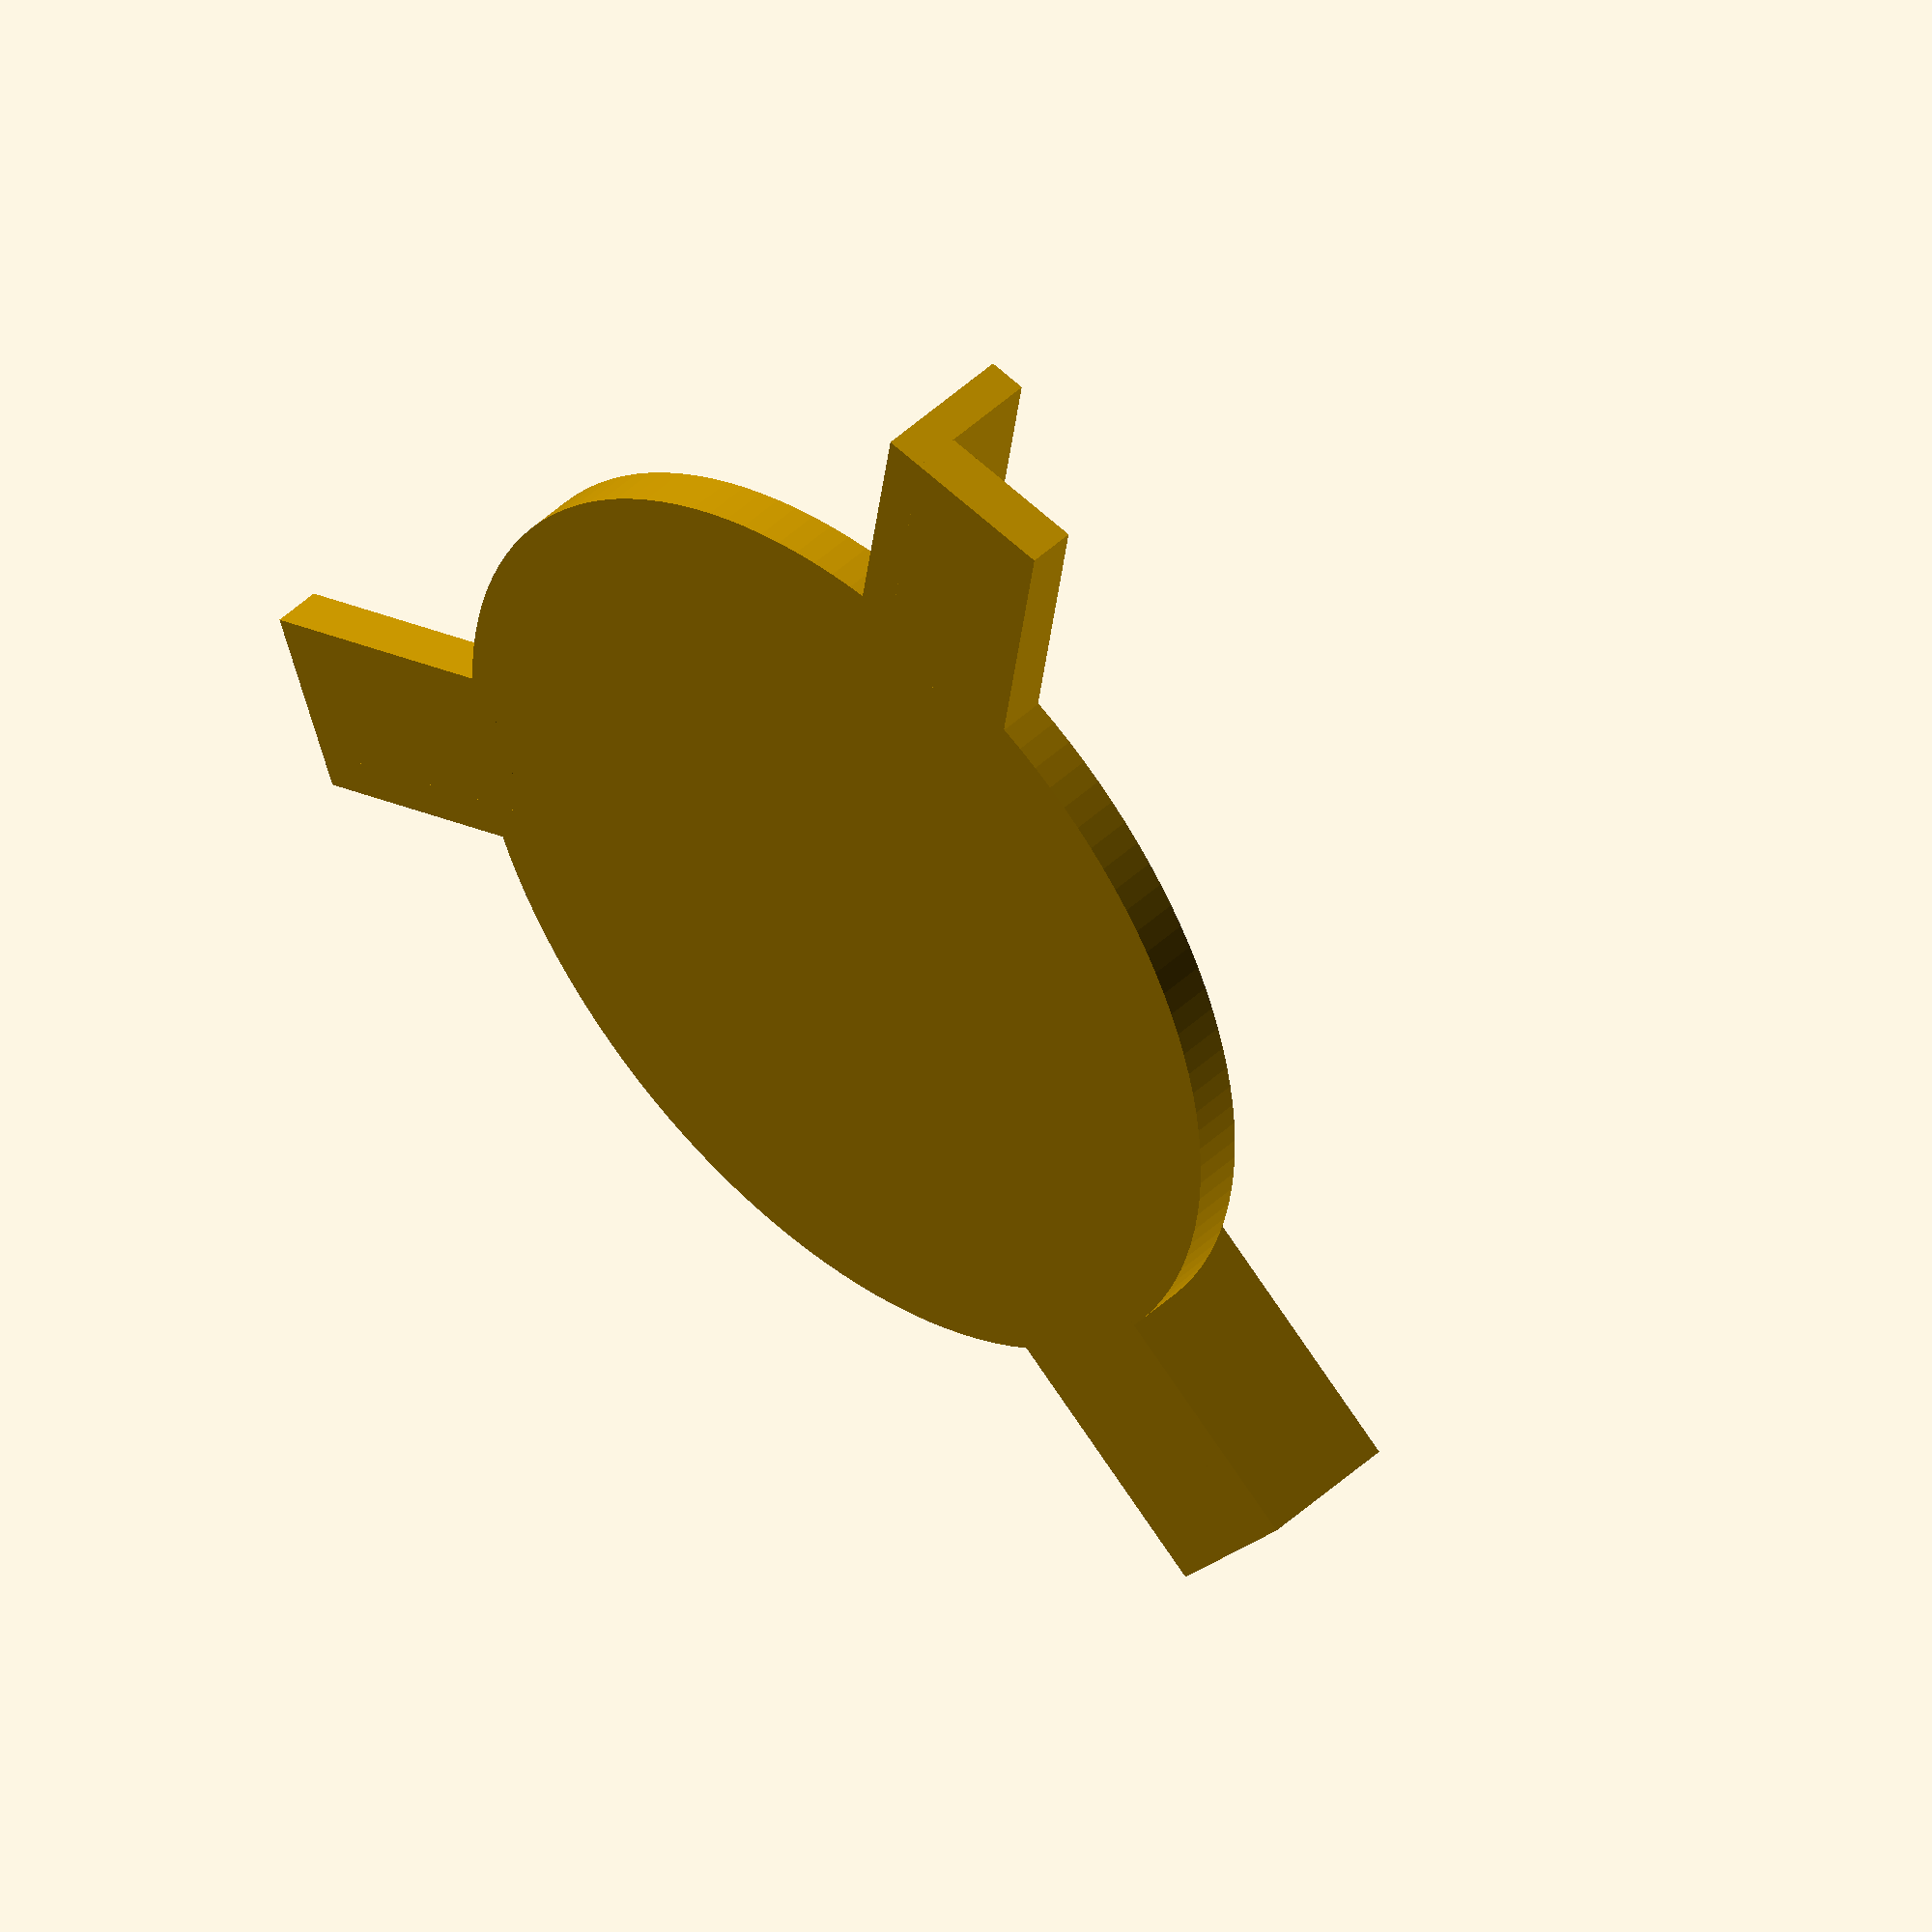
<openscad>
// openscad = http://www.openscad.org/downloads.html

$2d = 0;  // Openscad directions:
          // set this to "$2d = 1;" to get a profile for a dxf
          // then go to menu option "Design" and choose
          // "Compile and Render" then when you get the flat
          // drawing, go to "Design" and choose export as dxf
          // or set "$2d = 0"; and "Export as STL"

// Conveniences:
$inch = 25.4;
$half = $inch/2;
$quarter = $inch/4;
$eigth = $inch/8;
$sixteenth = $inch/16;
$thirtysecondth = $inch/32;

$height=5;
$main_radius=50;

$fn=128;

module make_parts() {
	translate([0,0,0]) {
      union() {
	      cylinder(r=$main_radius, h=$height);
//	      cylinder(r=78, h=1);
      }
   }
	translate([45,0,0]) {
      rotate([0,0,0]) {
	      union([0,0,0]) {
				translate([0,-3,0]) {
               union() {
                  cube([30,20,5]);
                  cube([30,4,15]);
               }
            }
         }
      }
   }
   translate([0,52,0]) {
      rotate([0,0,120]) {
	      union([0,0,0]) {
				translate([0,24,0]) {
               union() {
                  cube([30,20,5]);
                  cube([30,4,15]);
               }
            }
         }
      }
   }
   translate([0,-52,0]) {
      rotate([0,0,-120]) {
	      union([0,0,0]) {
				translate([0,-30,0]) {
               union() {
                  cube([30,20,5]);
                  cube([30,4,15]);
               }
            }
         }
      }
   }
}

if ($2d) {
    projection(cut=true) {
       translate([0,0,0]) rotate([0,0,0]) {
         make_parts();
       }
    }
} else {
    make_parts();
//  for measuring and calibrating
//    translate([60,40,0]) {
//      cube([20,5,1]);
//    }
}

</openscad>
<views>
elev=313.9 azim=141.3 roll=223.2 proj=o view=wireframe
</views>
